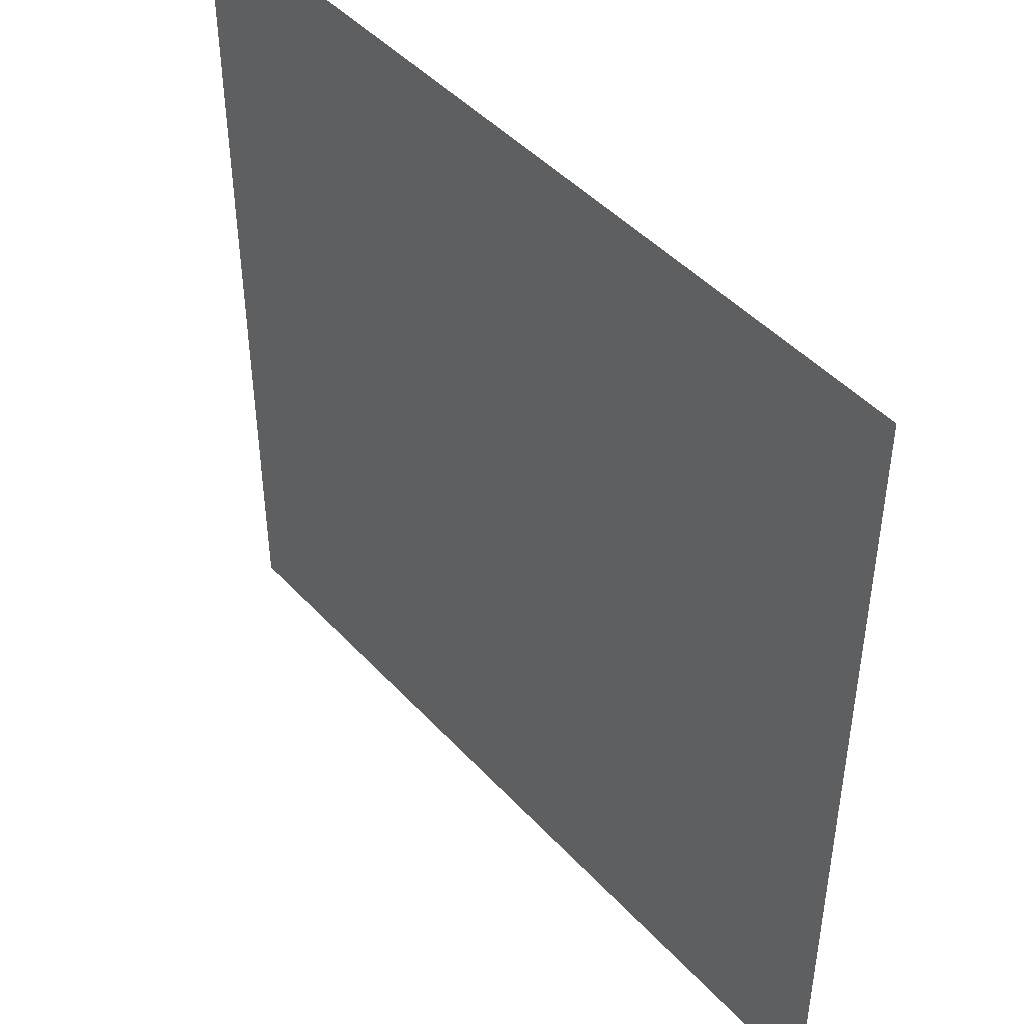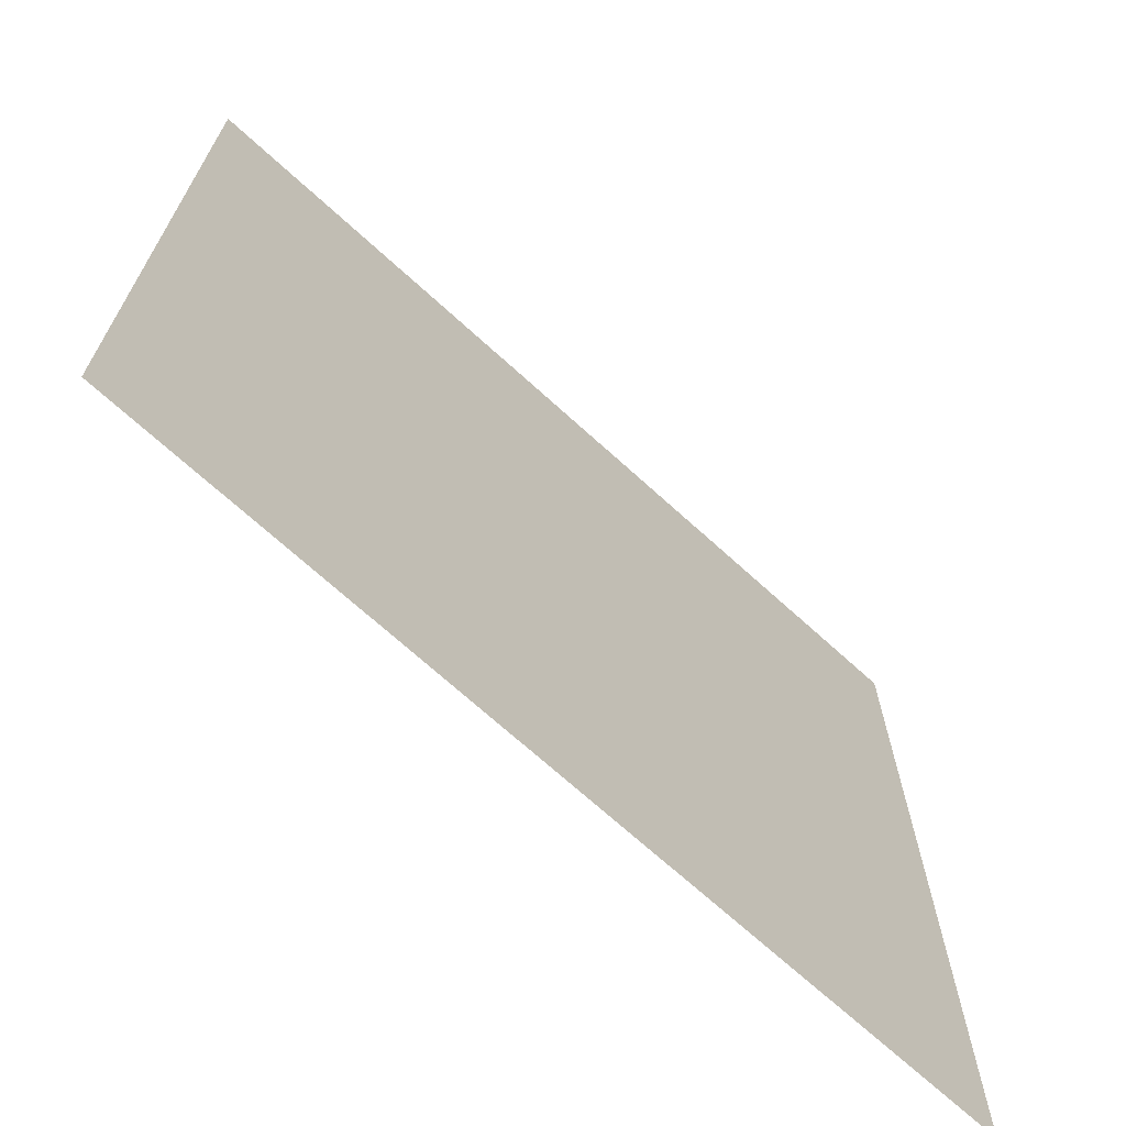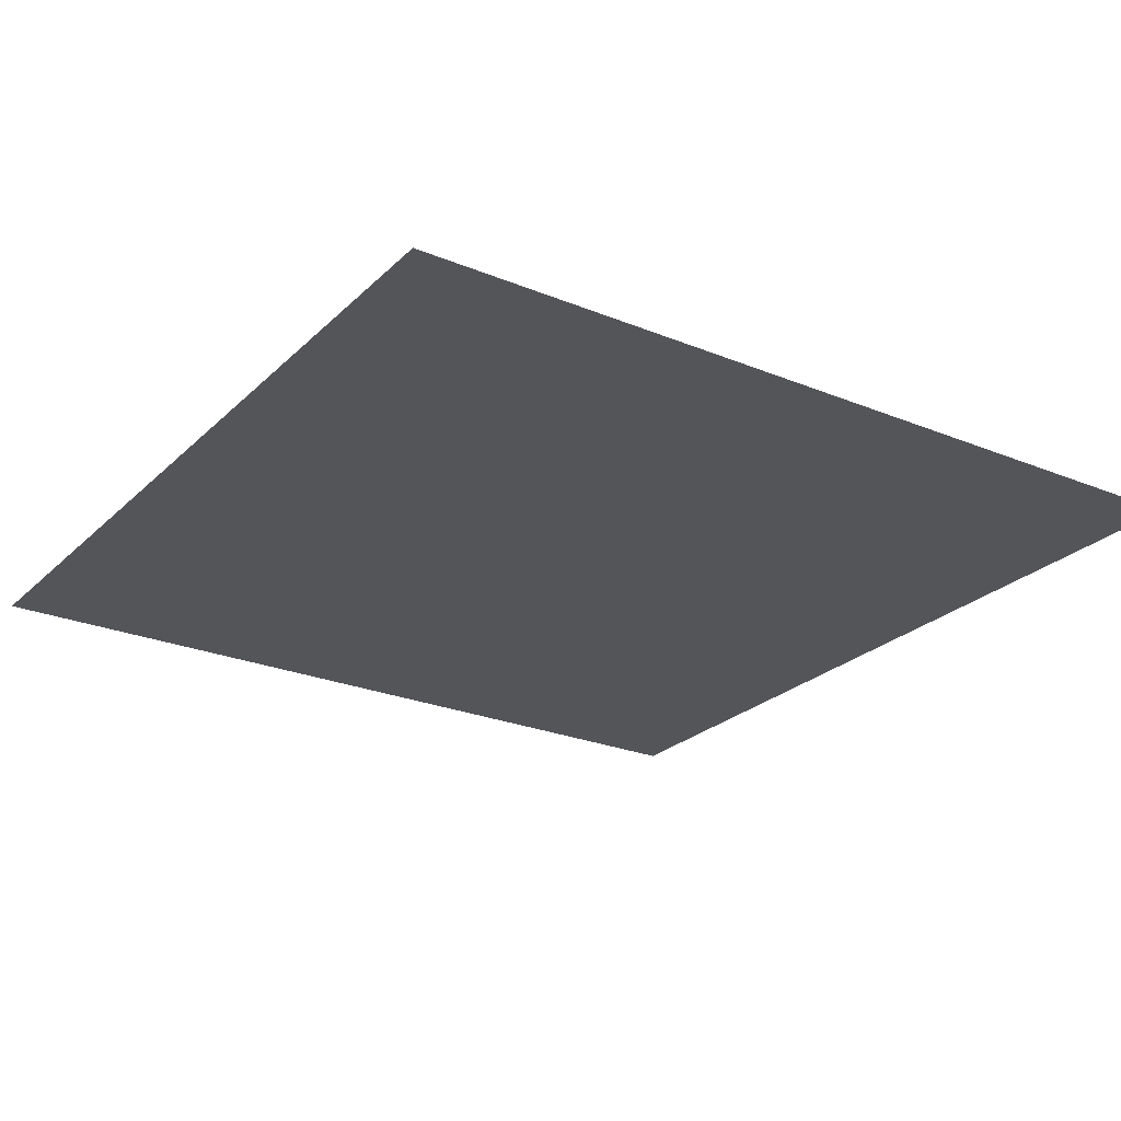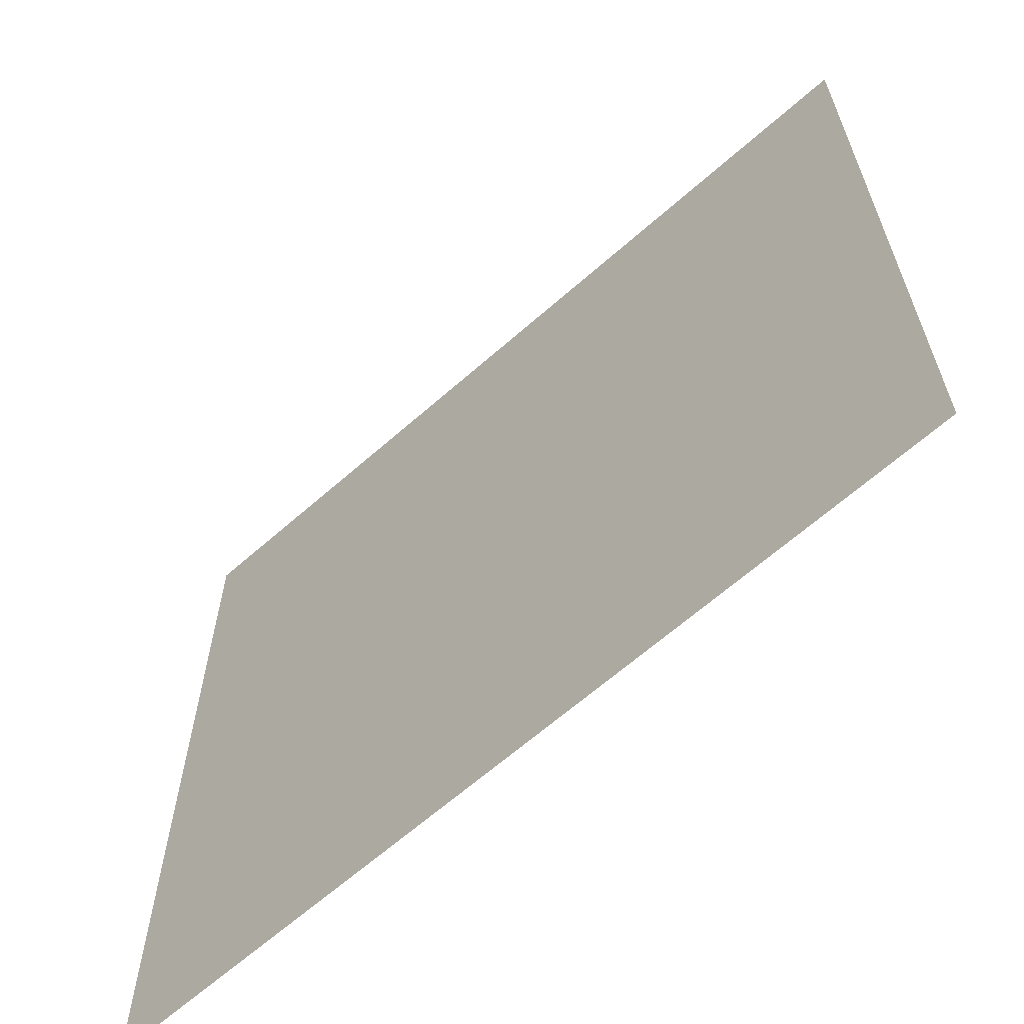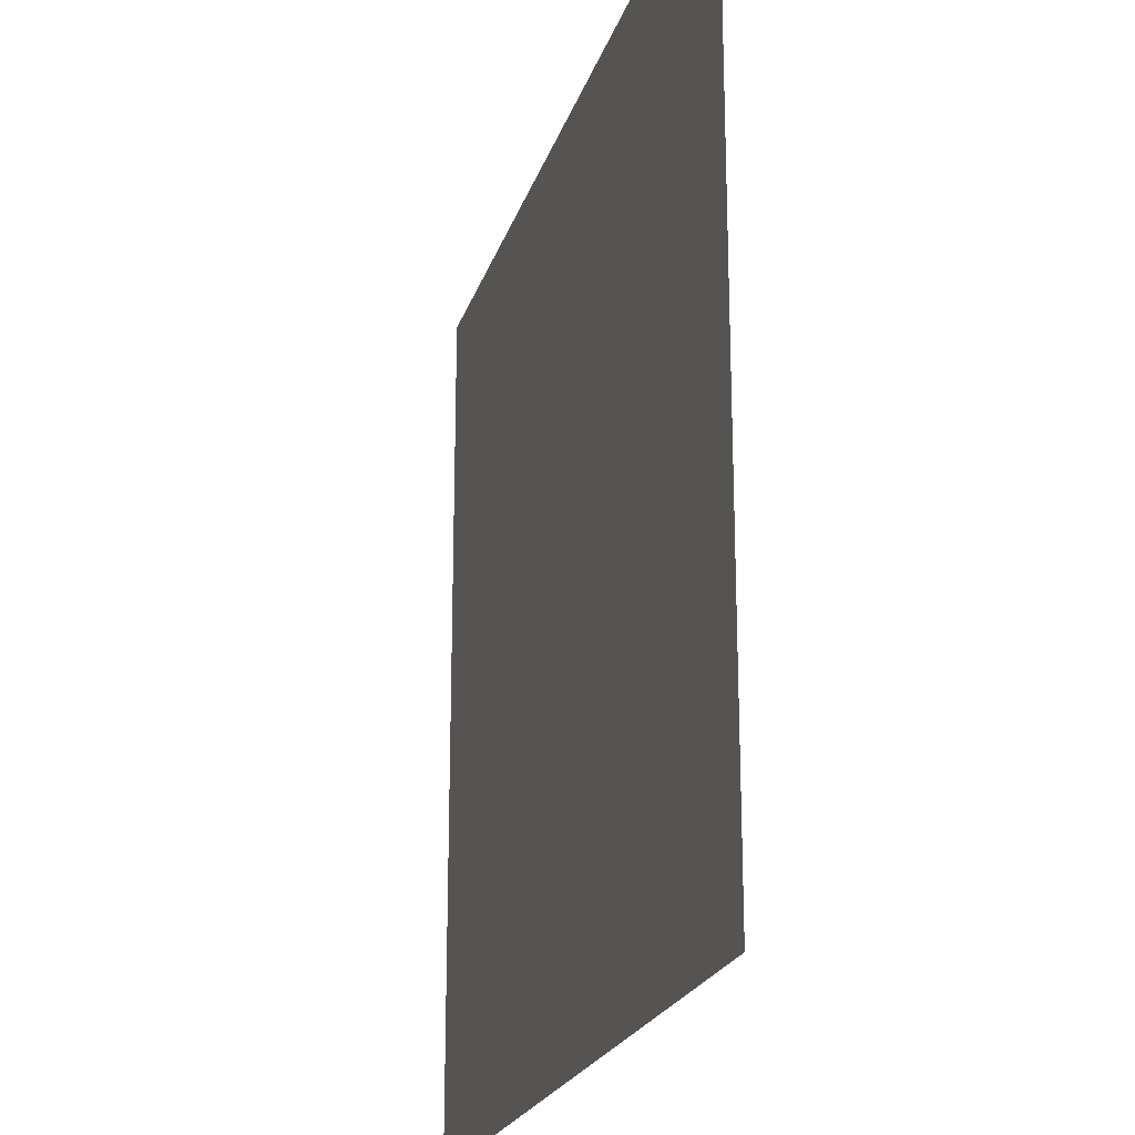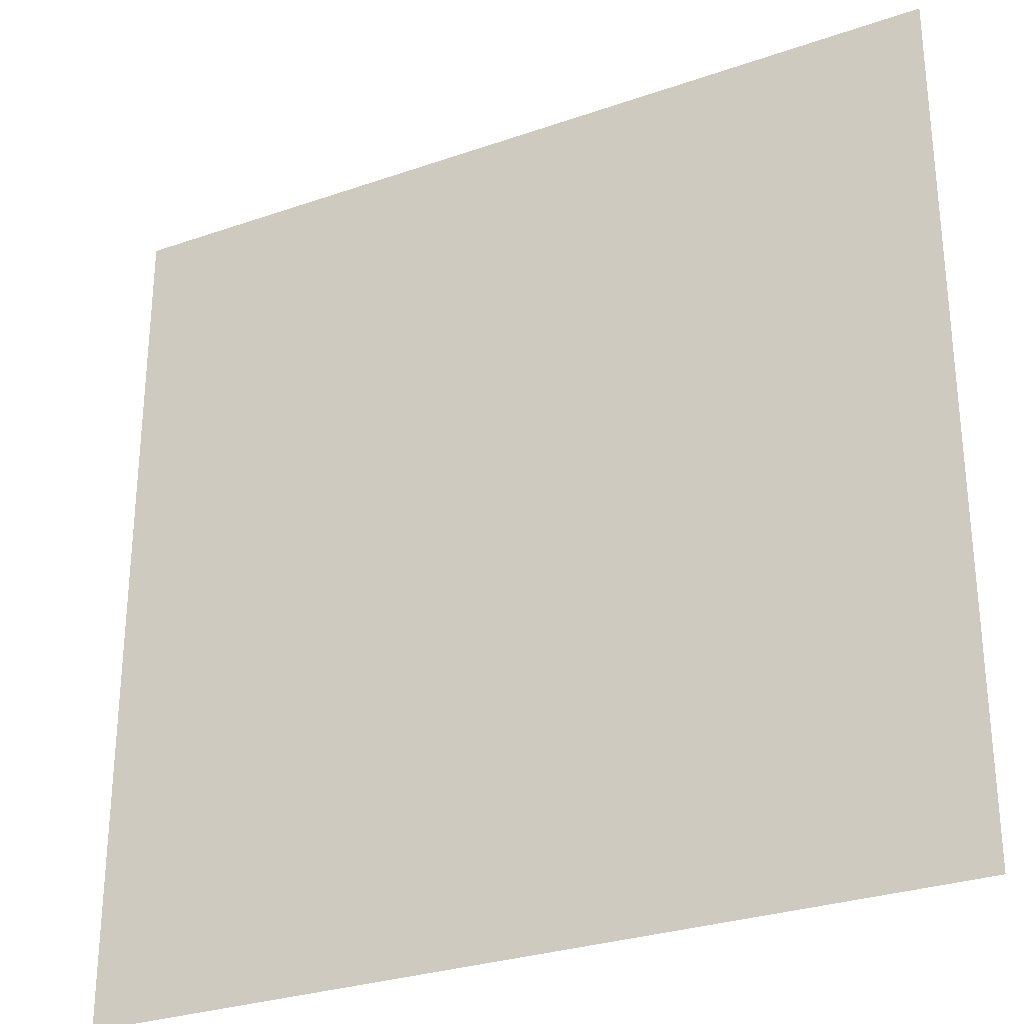
<metadata>
{"format":"obj","ext":"obj","renderer":"f3d","projection":"perspective","resolution":1024,"background":"white","views":[{"elev":45.7,"azim":50.5,"up":"+Z"},{"elev":-69.7,"azim":137.6,"up":"+Z"},{"elev":-24.8,"azim":-33.8,"up":"+Y"},{"elev":-64.3,"azim":41.7,"up":"+Z"},{"elev":-21.7,"azim":-105.3,"up":"+Z"},{"elev":-29.0,"azim":-152.6,"up":"+Z"}]}
</metadata>
<code>
o 平面
v -32 0 32
v 32 0 32
v -32 0 -32
v 32 0 -32
f 1 2 4 3

</code>
